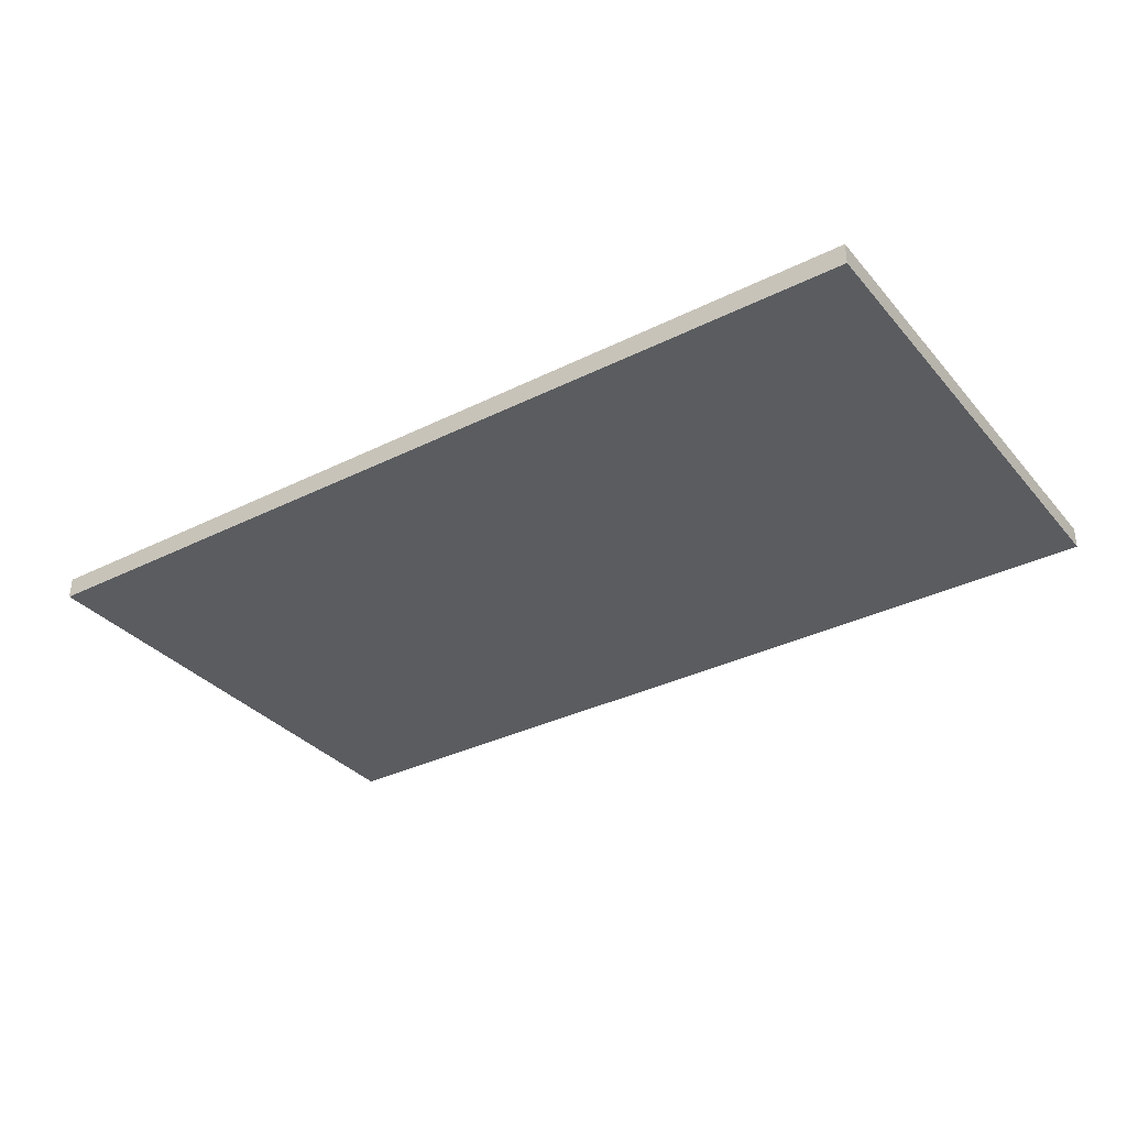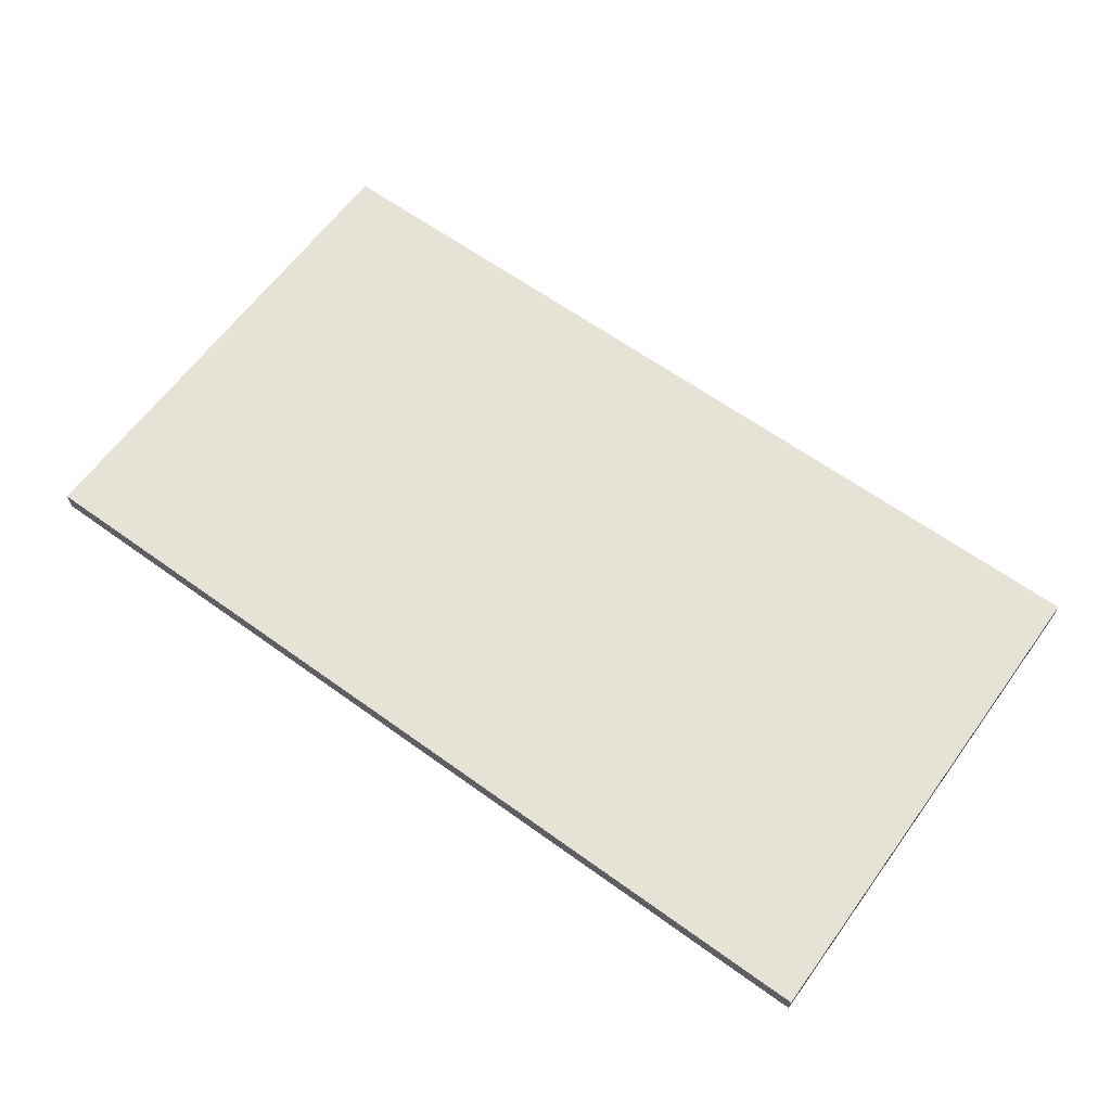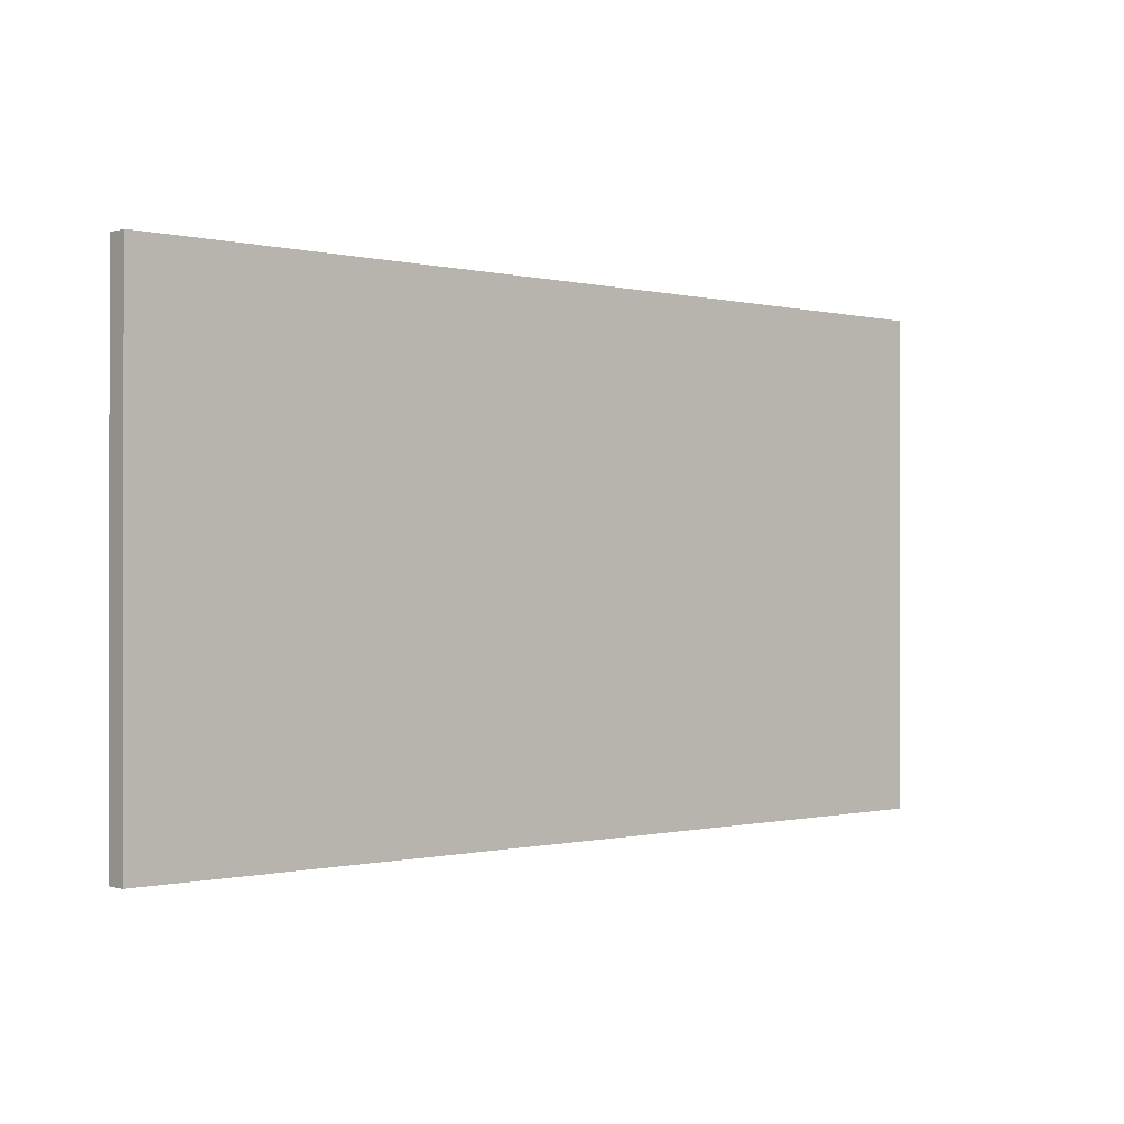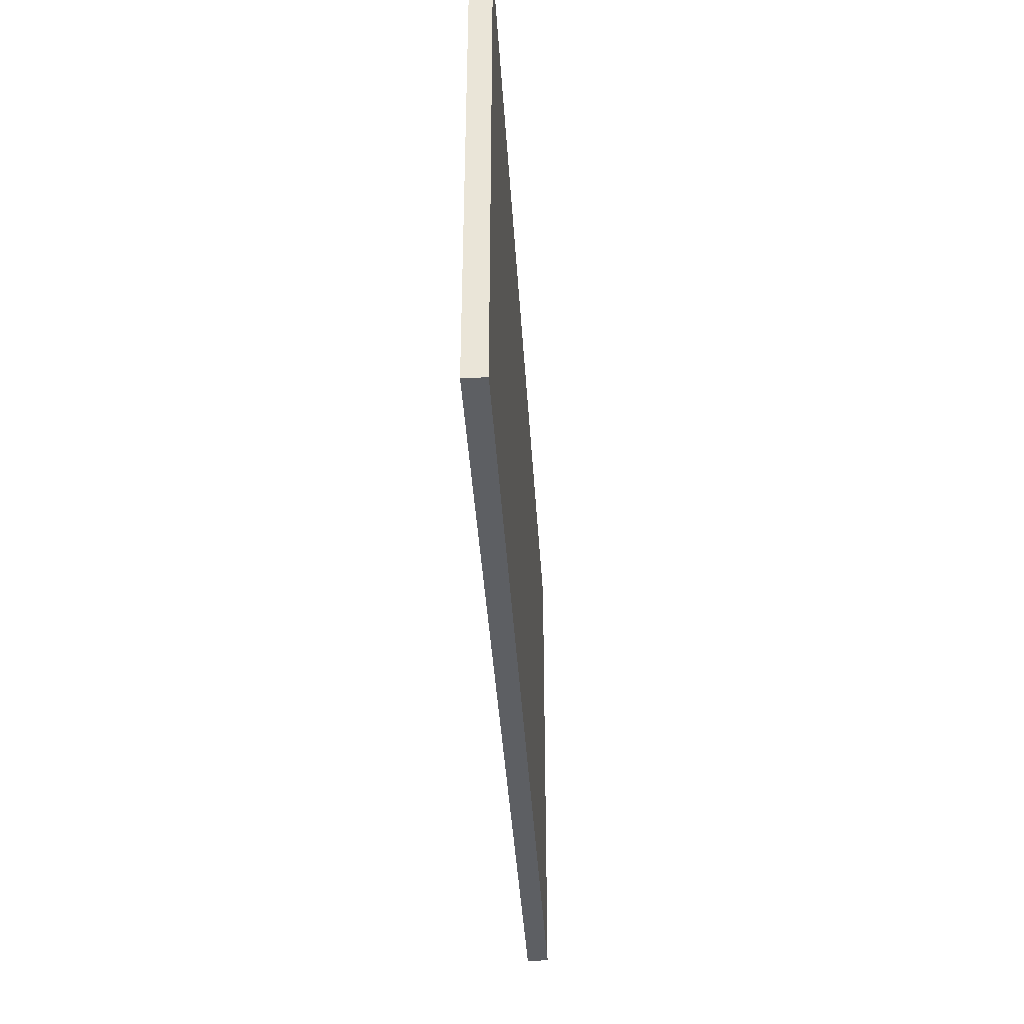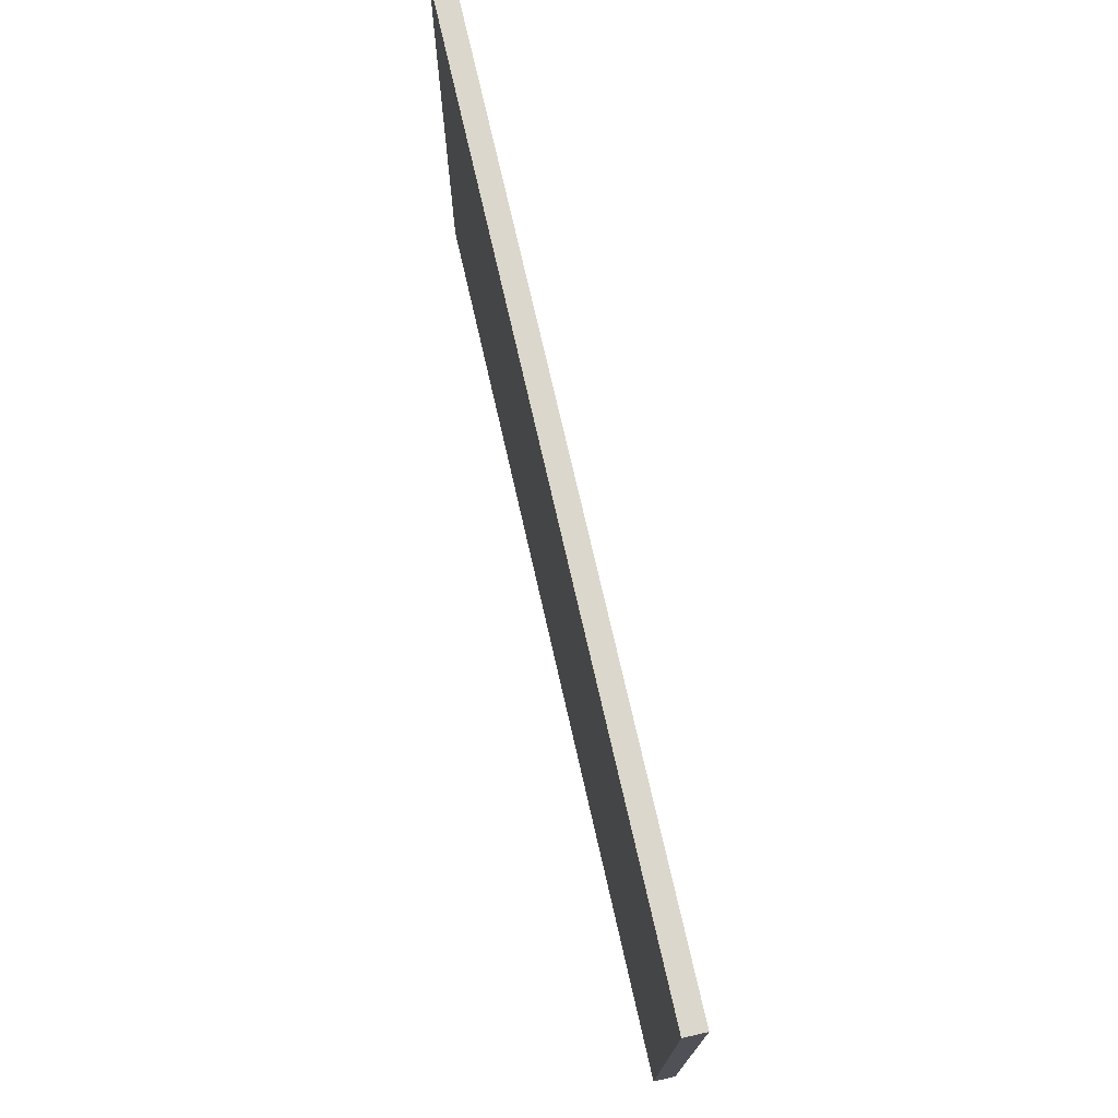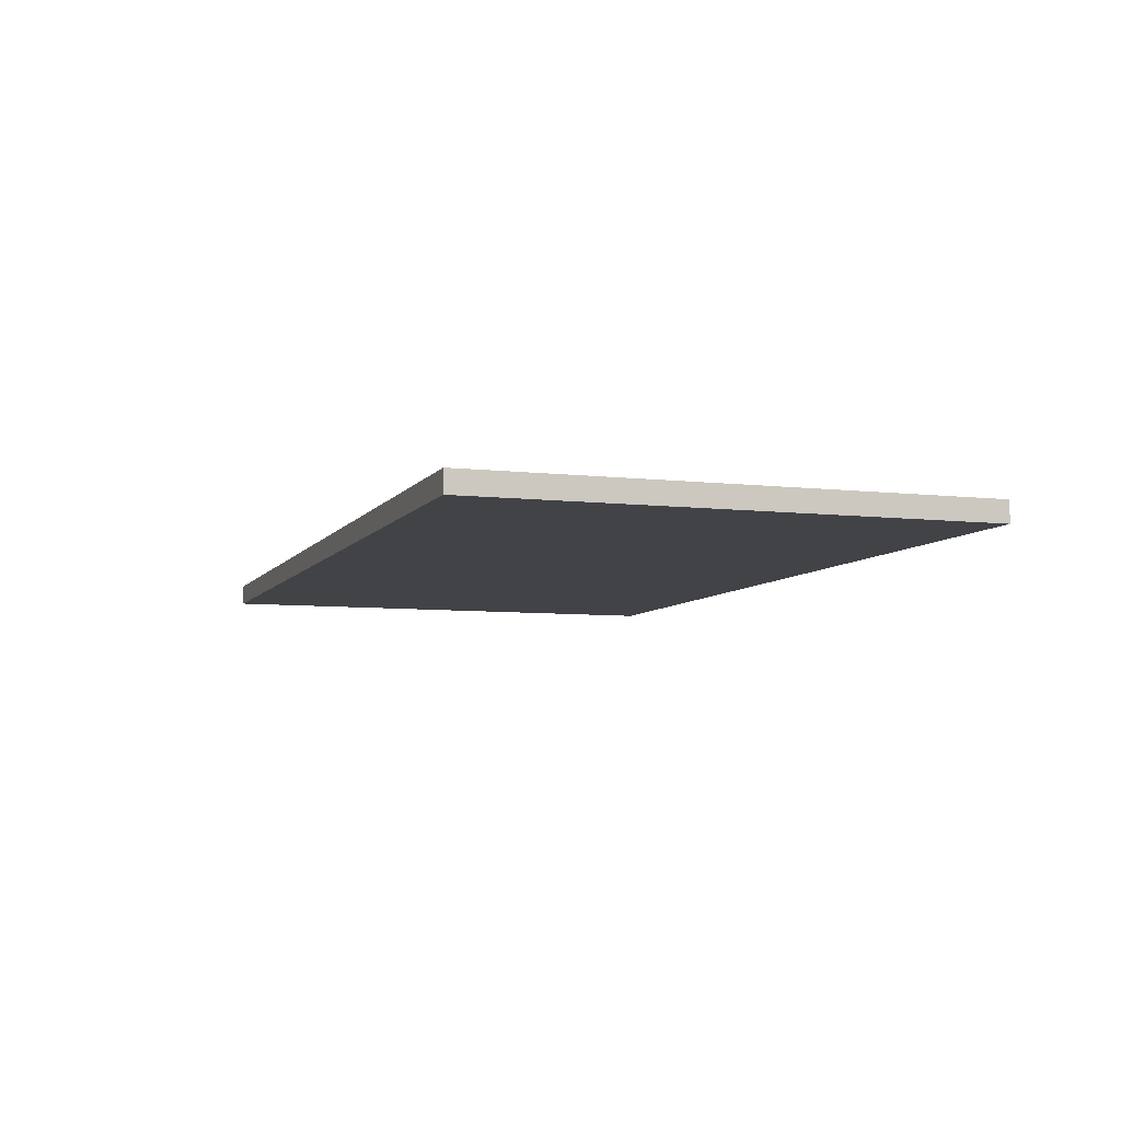
<metadata>
{"format":"obj","ext":"obj","renderer":"f3d","projection":"perspective","resolution":1024,"background":"white","views":[{"elev":-33.9,"azim":-145.9,"up":"+Y"},{"elev":63.2,"azim":-143.9,"up":"+Y"},{"elev":-0.5,"azim":138.7,"up":"+Z"},{"elev":-40.0,"azim":-86.5,"up":"+Z"},{"elev":73.2,"azim":77.2,"up":"+Z"},{"elev":-6.9,"azim":-108.9,"up":"+Y"}]}
</metadata>
<code>
o Shelf2_1/Shelf2/mesh8/mesh8-geometry#mesh8-geometry
v -0.02199 -0.0197 -0.2392
v -0.8478 -0.0197 0.2177
v -0.8478 -0.0197 -0.2392
v -0.02199 -0.0197 0.2177
v -0.8478 -0.000413 -0.2392
v -0.02199 -0.000413 0.2177
v -0.8478 -0.000413 0.2177
v -0.02199 -0.000413 -0.2392
f 1 2 3
f 2 1 4
f 6 2 4
f 2 6 7
f 6 5 7
f 5 6 8
f 3 2 1
f 4 1 2
f 2 5 3
f 3 5 2
f 5 1 3
f 3 1 5
f 1 6 4
f 4 6 1
f 4 2 6
f 5 2 7
f 7 2 5
f 1 5 8
f 8 5 1
f 6 1 8
f 8 1 6
f 7 6 2
f 7 5 6
f 8 6 5

</code>
